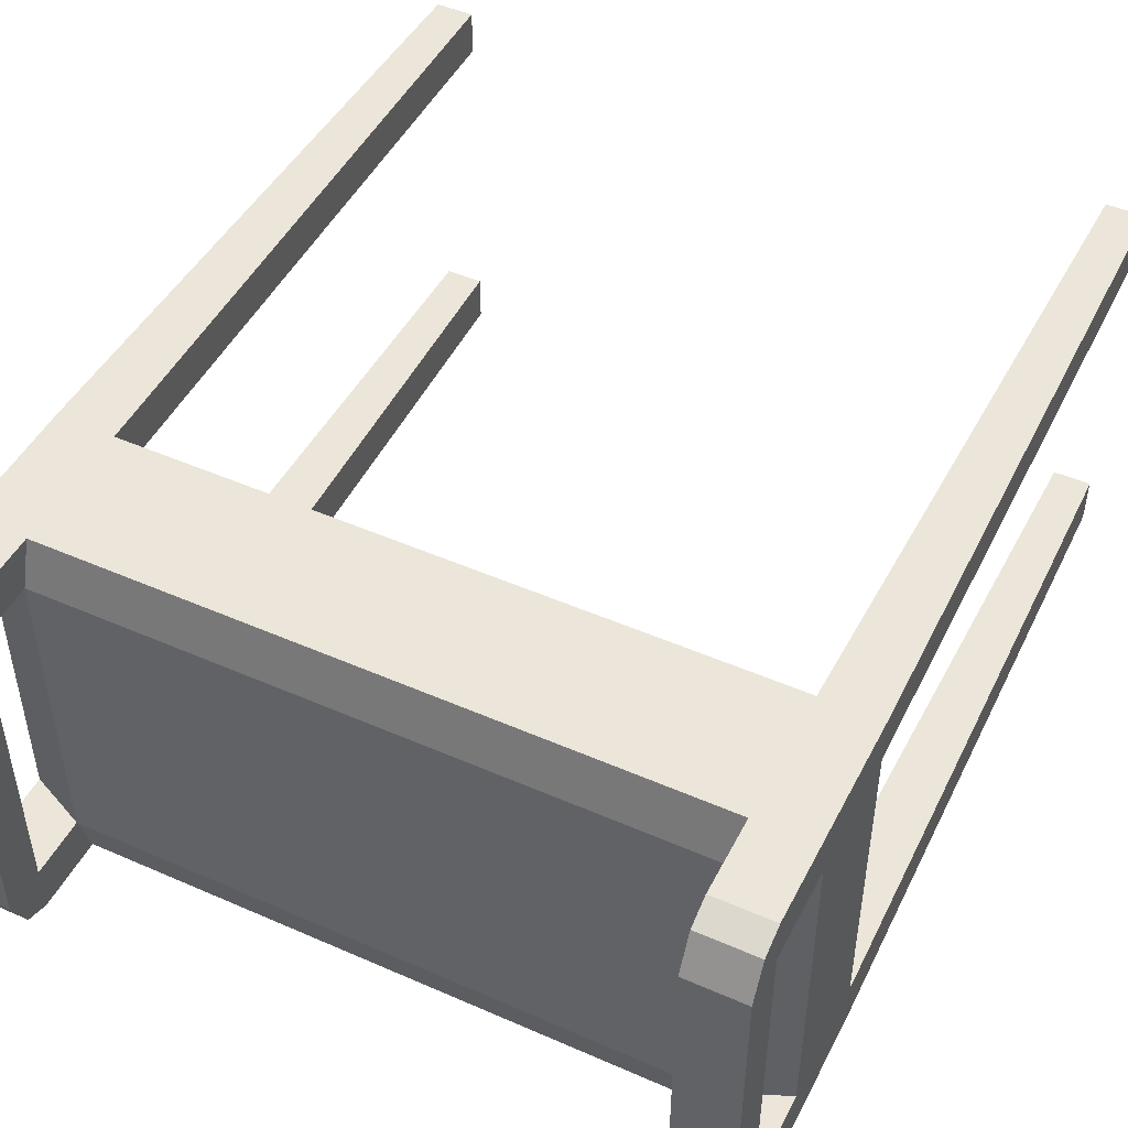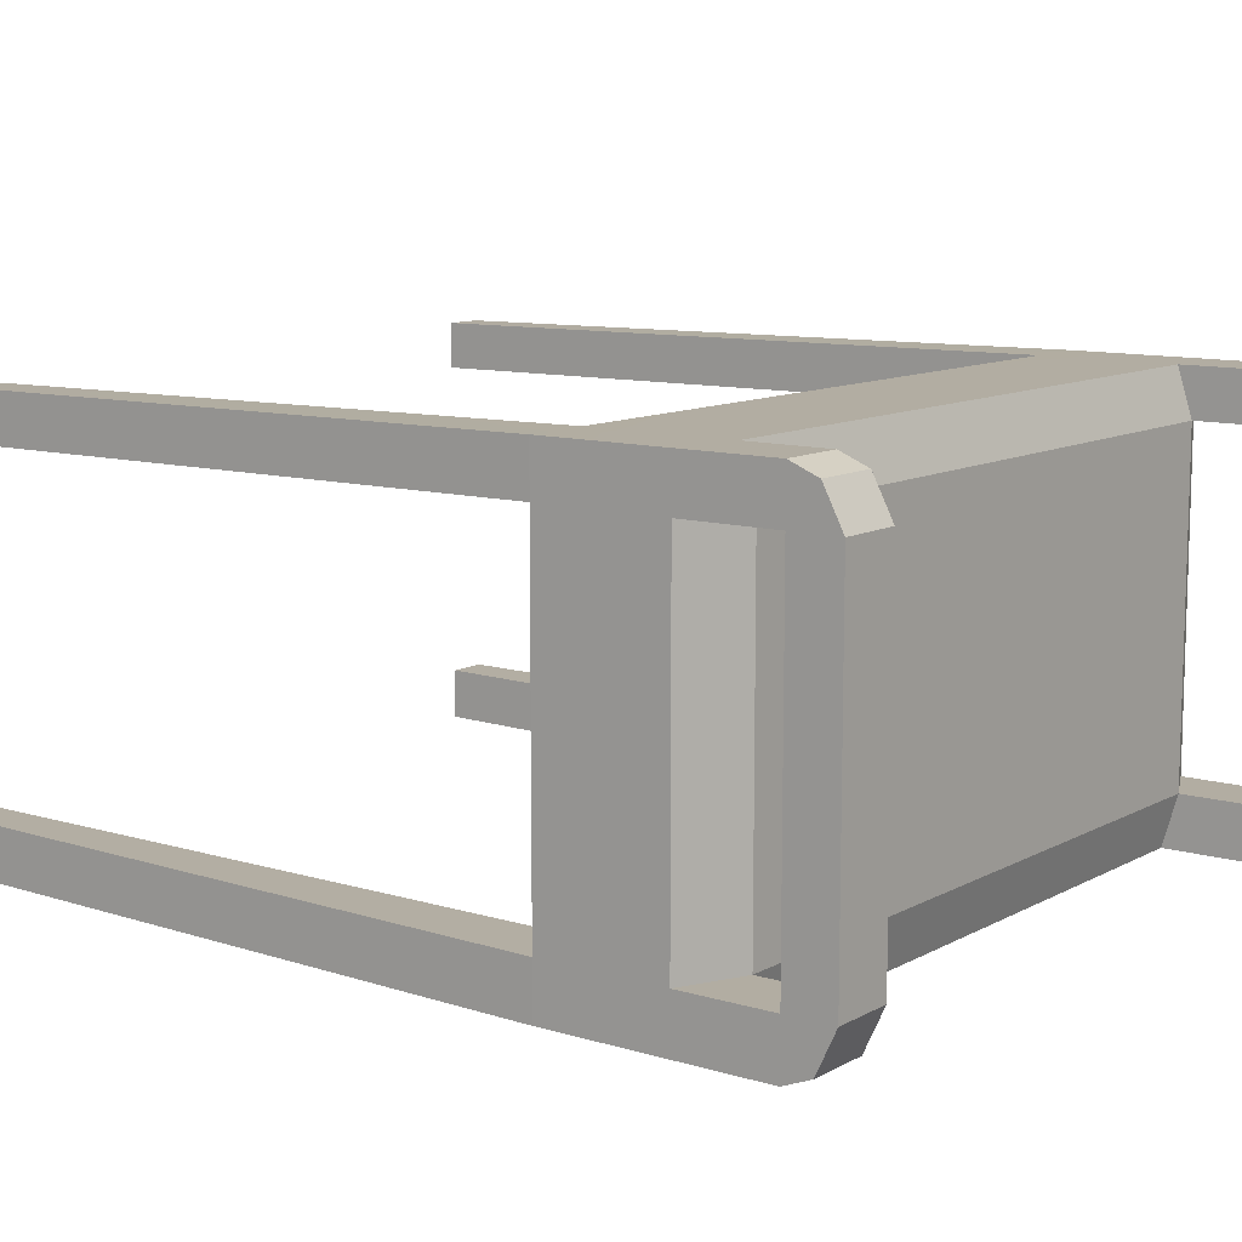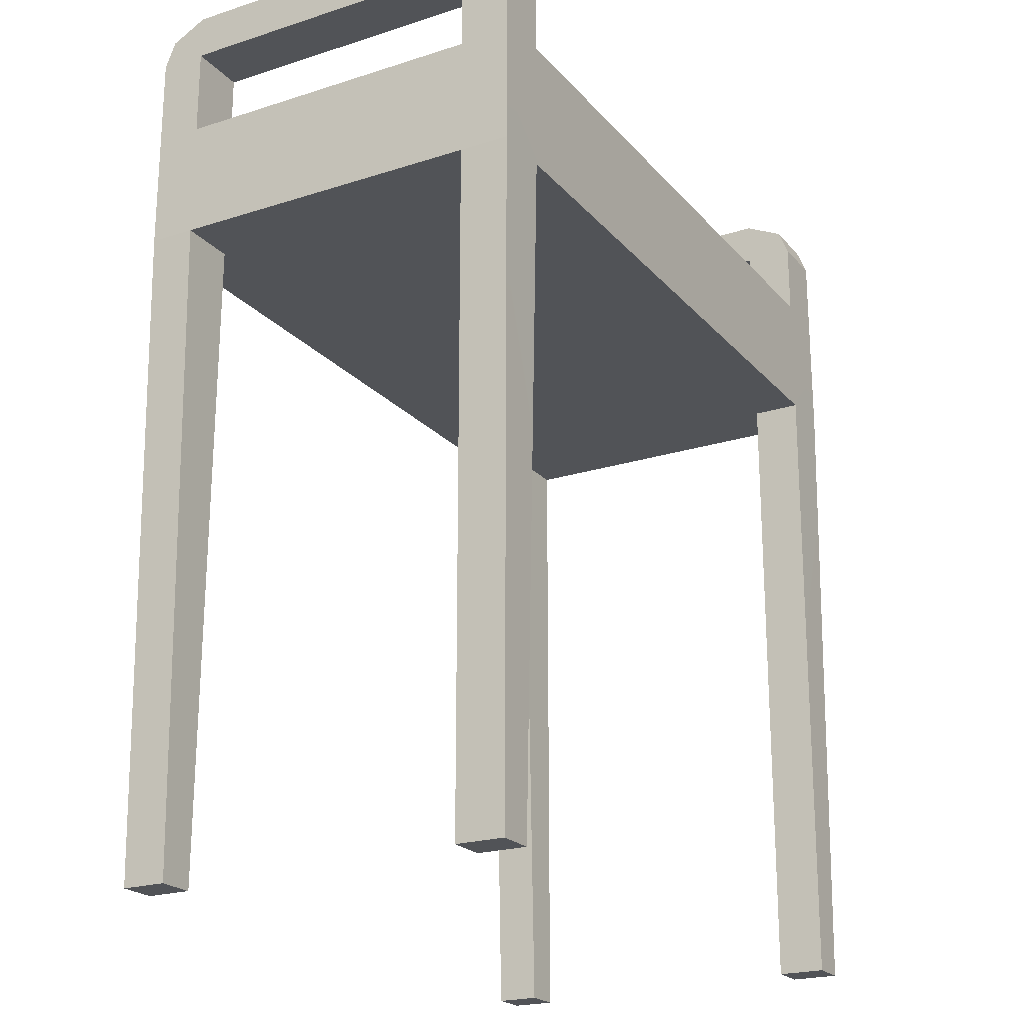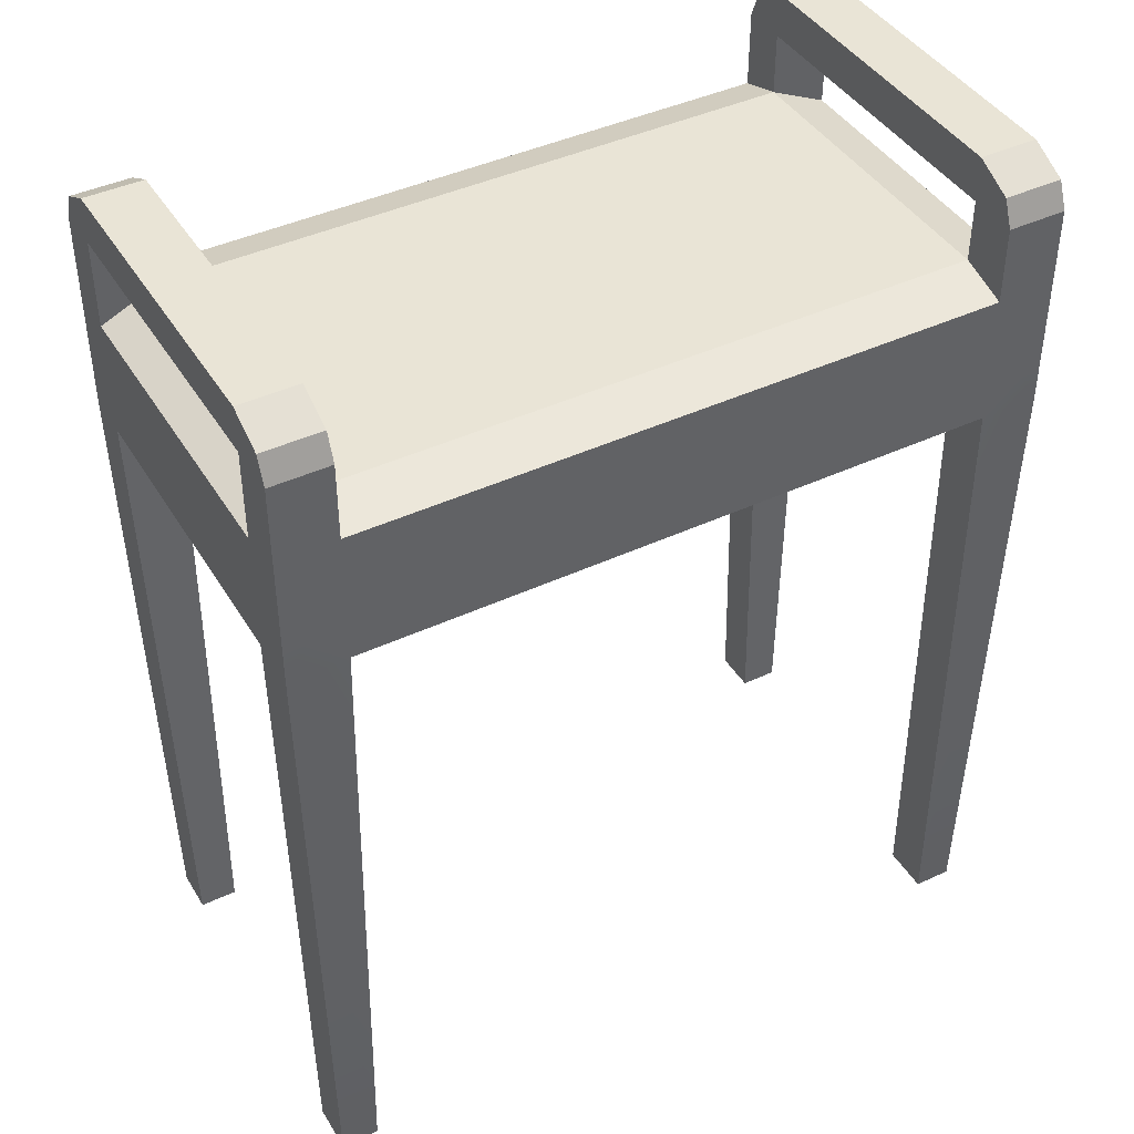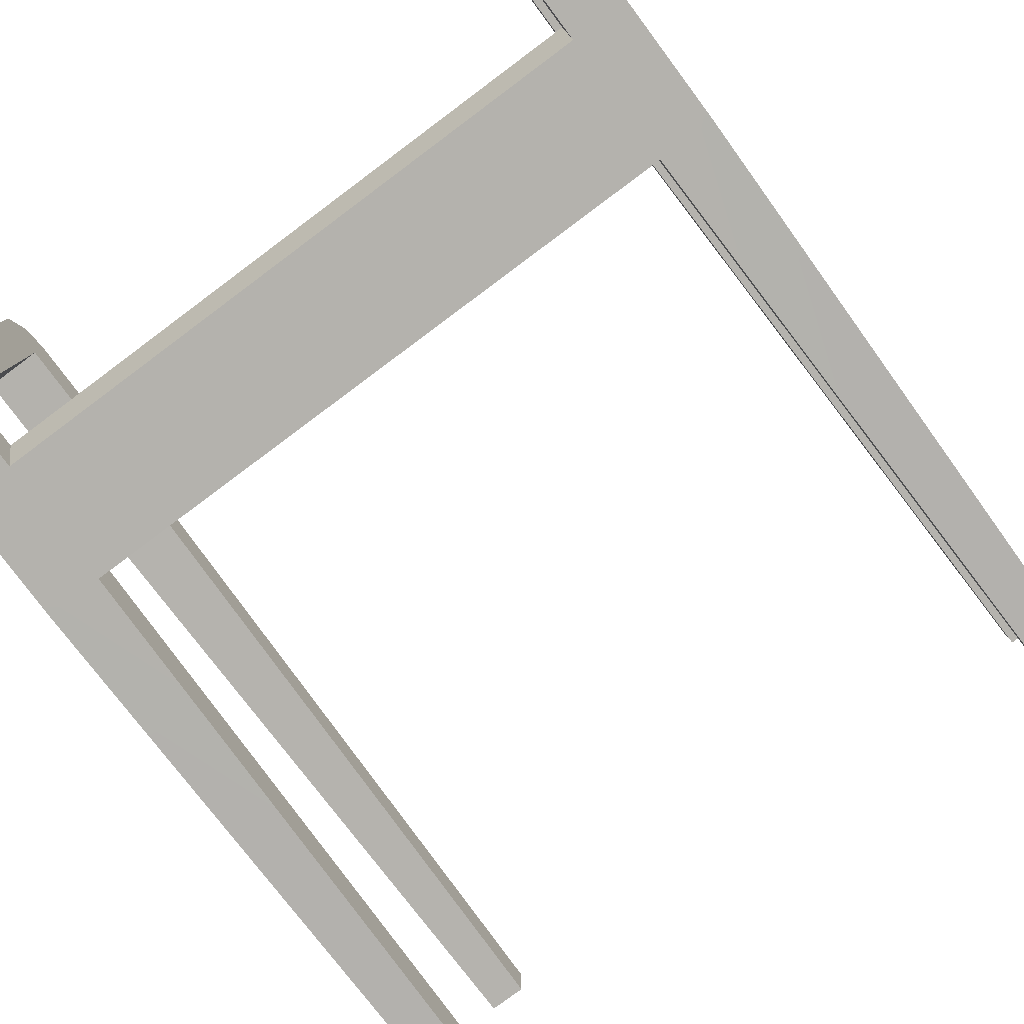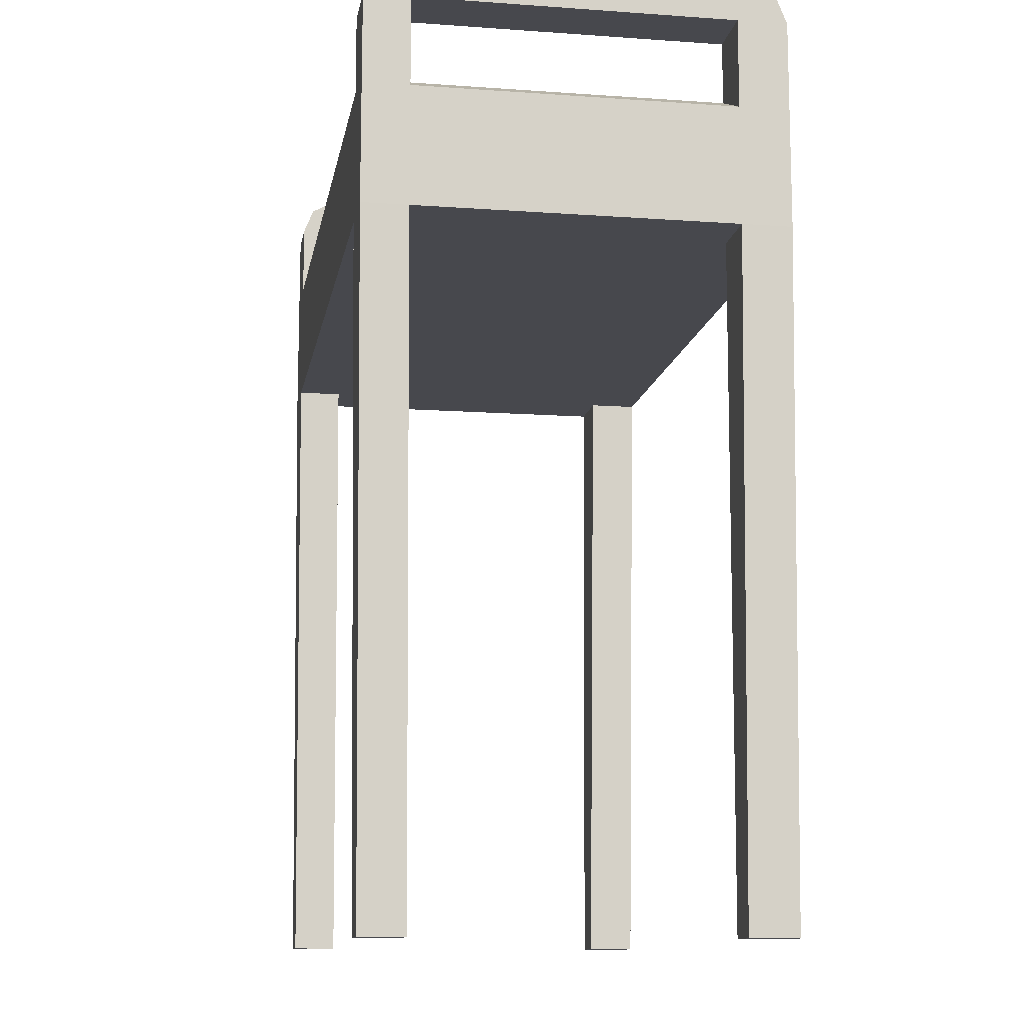
<metadata>
{"format":"obj","ext":"obj","renderer":"f3d","projection":"perspective","resolution":1024,"background":"white","views":[{"elev":47.5,"azim":26.3,"up":"+Y"},{"elev":10.6,"azim":-53.0,"up":"+Y"},{"elev":-21.8,"azim":-60.6,"up":"+Z"},{"elev":42.5,"azim":-29.2,"up":"+Z"},{"elev":-79.6,"azim":36.7,"up":"+Y"},{"elev":-11.8,"azim":-99.7,"up":"+Z"}]}
</metadata>
<code>
o pianoStool_CrackedWood_0
v 0 0.5316 2.02
v 0 0.5316 2.088
v 0.8198 0.5316 2.088
v 0.8198 0.5316 2.02
v 0.9695 0.5316 2.056
v 0.9695 0.5316 2.004
v 0.9695 -0.4036 2.004
v 0.9695 -0.4036 2.056
v 0.9695 -0.5316 2.056
v 0.9695 -0.5316 2.004
v 0 -0.4036 1.752
v 0.8198 -0.4036 1.752
v 0.8198 -0.5316 1.752
v 0 -0.5316 1.752
v 0.9695 0.5316 1.752
v 0.9695 0.4138 1.752
v 0.9433 0.4 0.04005
v 0.9433 0.5138 0.04005
v 0.8198 0.4138 2.284
v 0.8198 -0.4036 2.284
v 0.8198 -0.4036 2.399
v 0.8198 0.4138 2.399
v 0.8198 -0.5316 2.02
v 0.8198 -0.5316 2.088
v 0 -0.5316 2.088
v 0 -0.5316 2.02
v 0.9695 -0.5316 2.004
v 0.9695 -0.5316 2.056
v 0.8198 -0.5316 2.284
v 0.8198 -0.5043 2.352
v 0.8198 0.4138 1.752
v 0.8198 0.5316 1.752
v 0.846 0.5138 0.04005
v 0.846 0.4 0.04005
v 0.8198 0.4138 1.752
v 0.9695 0.4138 1.752
v 0.9695 -0.4036 1.752
v 0 0.5316 1.752
v 0.8198 0.5316 1.752
v 0 0.4138 1.752
v 0.9695 0.5316 2.004
v 0.9695 0.5316 2.056
v 0.9695 0.4138 2.056
v 0.9695 0.4138 2.004
v 0.9695 -0.4036 2.399
v 0.8198 -0.4036 2.399
v 0.8198 -0.5043 2.352
v 0.9695 -0.5043 2.352
v 0.9695 0.5043 2.352
v 0.8198 0.5043 2.352
v 0.8198 0.4138 2.399
v 0.9695 0.4138 2.399
v 0.9695 -0.5316 2.284
v 0.9695 -0.4036 2.284
v 0.9695 -0.4036 2.399
v 0.9695 -0.5043 2.352
v 0.8198 0.5316 2.284
v 0.8198 0.5043 2.352
v 0.9695 0.4138 2.284
v 0.9695 -0.4036 2.284
v 0.8198 -0.4036 2.284
v 0.8198 0.4138 2.284
v 0.9695 0.4138 2.284
v 0.9695 0.5316 2.284
v 0.9695 0.5043 2.352
v 0.9695 0.4138 2.399
v 0.8198 -0.5316 2.284
v 0.9695 -0.5316 2.284
v 0.9695 -0.5043 2.352
v 0.8198 -0.5043 2.352
v 0.9695 0.5316 2.284
v 0.8198 0.5316 2.284
v 0.8198 0.5043 2.352
v 0.9695 0.5043 2.352
v 0.9695 -0.5316 2.284
v 0.8198 -0.5316 2.284
v 0.9695 -0.4036 2.056
v 0.8198 -0.4036 2.125
v 0.8198 -0.4036 2.284
v 0.9695 -0.4036 2.284
v 0.8198 -0.4036 2.125
v 0.8198 -0.5316 2.088
v 0.8198 0.5316 2.284
v 0.9695 0.5316 2.284
v 0.8198 0.5316 2.088
v 0.8198 0.4138 2.125
v 0.8198 0.4138 2.125
v 0.9695 0.4138 2.056
v 0.9695 0.4138 2.284
v 0.8198 0.4138 2.284
v 0.8198 0.4138 2.399
v 0.8198 -0.4036 2.399
v 0.9695 -0.4036 2.399
v 0.9695 0.4138 2.399
v 0.9695 0.4138 1.752
v 0.9695 -0.4036 1.752
v 0.9695 0.5316 1.752
v 0.9695 -0.5316 1.752
v 0.8198 -0.5316 1.752
v 0 -0.5316 1.752
v 0.9695 -0.5316 1.752
v 0.8198 0.5316 1.752
v 0.9695 0.5316 1.752
v 0 0.5316 1.752
v 0.846 -0.39 0.04005
v 0.9433 -0.39 0.04005
v 0.9433 -0.5136 0.04005
v 0.846 -0.5136 0.04005
v 0.846 0.5138 0.04005
v 0.9433 0.5138 0.04005
v 0.9433 0.4 0.04005
v 0.846 0.4 0.04005
v 0.9695 0.4138 1.752
v 0.8198 0.4138 1.752
v 0.846 0.4 0.04005
v 0.9433 0.4 0.04005
v 0.9433 0.5138 0.04005
v 0.846 0.5138 0.04005
v 0.8198 -0.5316 1.752
v 0.8198 -0.4036 1.752
v 0.846 -0.39 0.04005
v 0.846 -0.5136 0.04005
v 0.846 -0.5136 0.04005
v 0.9433 -0.5136 0.04005
v 0.8198 -0.4036 1.752
v 0.9695 -0.4036 1.752
v 0.9433 -0.39 0.04005
v 0.846 -0.39 0.04005
v 0.9695 -0.4036 1.752
v 0.9695 -0.5316 1.752
v 0.9433 -0.5136 0.04005
v 0.9433 -0.39 0.04005
v -0.8198 0.5316 2.02
v -0.8198 0.5316 2.088
v -0.9695 0.5316 2.004
v -0.9695 0.5316 2.056
v -0.9695 -0.4036 2.004
v -0.9695 -0.5316 2.004
v -0.9695 -0.5316 2.056
v -0.9695 -0.4036 2.056
v -0.8198 -0.5316 1.752
v -0.8198 -0.4036 1.752
v -0.9695 0.5316 1.752
v -0.9433 0.5138 0.04005
v -0.9433 0.4 0.04005
v -0.9695 0.4138 1.752
v -0.8198 0.4138 2.284
v -0.8198 0.4138 2.399
v -0.8198 -0.4036 2.399
v -0.8198 -0.4036 2.284
v -0.8198 -0.5316 2.02
v -0.8198 -0.5316 2.088
v -0.9695 -0.5316 2.004
v -0.9695 -0.5316 2.056
v -0.8198 -0.5043 2.352
v -0.8198 -0.5316 2.284
v -0.8198 0.4138 1.752
v -0.846 0.4 0.04005
v -0.846 0.5138 0.04005
v -0.8198 0.5316 1.752
v -0.8198 0.4138 1.752
v -0.9695 -0.4036 1.752
v -0.9695 0.4138 1.752
v -0.8198 0.5316 1.752
v -0.9695 0.5316 2.004
v -0.9695 0.4138 2.004
v -0.9695 0.4138 2.056
v -0.9695 0.5316 2.056
v -0.9695 -0.4036 2.399
v -0.9695 -0.5043 2.352
v -0.8198 -0.5043 2.352
v -0.8198 -0.4036 2.399
v -0.9695 0.5043 2.352
v -0.9695 0.4138 2.399
v -0.8198 0.4138 2.399
v -0.8198 0.5043 2.352
v -0.9695 -0.5316 2.284
v -0.9695 -0.5043 2.352
v -0.9695 -0.4036 2.399
v -0.9695 -0.4036 2.284
v -0.8198 0.5316 2.284
v -0.8198 0.5043 2.352
v -0.9695 0.4138 2.284
v -0.8198 0.4138 2.284
v -0.8198 -0.4036 2.284
v -0.9695 -0.4036 2.284
v -0.9695 0.4138 2.284
v -0.9695 0.4138 2.399
v -0.9695 0.5043 2.352
v -0.9695 0.5316 2.284
v -0.8198 -0.5316 2.284
v -0.8198 -0.5043 2.352
v -0.9695 -0.5043 2.352
v -0.9695 -0.5316 2.284
v -0.9695 0.5316 2.284
v -0.9695 0.5043 2.352
v -0.8198 0.5043 2.352
v -0.8198 0.5316 2.284
v -0.8198 -0.5316 2.284
v -0.9695 -0.5316 2.284
v -0.9695 -0.4036 2.056
v -0.9695 -0.4036 2.284
v -0.8198 -0.4036 2.284
v -0.8198 -0.4036 2.125
v -0.8198 -0.4036 2.125
v -0.8198 -0.5316 2.088
v -0.9695 0.5316 2.284
v -0.8198 0.5316 2.284
v -0.8198 0.5316 2.088
v -0.8198 0.4138 2.125
v -0.8198 0.4138 2.125
v -0.8198 0.4138 2.284
v -0.9695 0.4138 2.284
v -0.9695 0.4138 2.056
v -0.8198 0.4138 2.399
v -0.9695 0.4138 2.399
v -0.9695 -0.4036 2.399
v -0.8198 -0.4036 2.399
v -0.9695 0.4138 1.752
v -0.9695 -0.4036 1.752
v -0.9695 0.5316 1.752
v -0.9695 -0.5316 1.752
v -0.8198 -0.5316 1.752
v -0.9695 -0.5316 1.752
v -0.8198 0.5316 1.752
v -0.9695 0.5316 1.752
v -0.846 -0.39 0.04005
v -0.846 -0.5136 0.04005
v -0.9433 -0.5136 0.04005
v -0.9433 -0.39 0.04005
v -0.846 0.5138 0.04005
v -0.846 0.4 0.04005
v -0.9433 0.4 0.04005
v -0.9433 0.5138 0.04005
v -0.9695 0.4138 1.752
v -0.9433 0.4 0.04005
v -0.846 0.4 0.04005
v -0.8198 0.4138 1.752
v -0.846 0.5138 0.04005
v -0.9433 0.5138 0.04005
v -0.8198 -0.5316 1.752
v -0.846 -0.5136 0.04005
v -0.846 -0.39 0.04005
v -0.8198 -0.4036 1.752
v -0.9433 -0.5136 0.04005
v -0.846 -0.5136 0.04005
v -0.8198 -0.4036 1.752
v -0.846 -0.39 0.04005
v -0.9433 -0.39 0.04005
v -0.9695 -0.4036 1.752
v -0.9695 -0.4036 1.752
v -0.9433 -0.39 0.04005
v -0.9433 -0.5136 0.04005
v -0.9695 -0.5316 1.752
f 1 2 3
f 1 3 4
f 4 3 5
f 4 5 6
f 7 8 9
f 7 9 10
f 11 12 13
f 11 13 14
f 15 16 17
f 15 17 18
f 19 20 21
f 19 21 22
f 23 24 25
f 23 25 26
f 27 28 24
f 27 24 23
f 20 29 30
f 20 30 21
f 31 32 33
f 31 33 34
f 35 36 37
f 35 37 12
f 38 39 35
f 38 35 40
f 40 35 12
f 40 12 11
f 41 42 43
f 41 43 44
f 44 43 8
f 44 8 7
f 45 46 47
f 45 47 48
f 49 50 51
f 49 51 52
f 53 54 55
f 53 55 56
f 57 19 22
f 57 22 58
f 59 60 61
f 59 61 62
f 63 64 65
f 63 65 66
f 67 68 69
f 67 69 70
f 71 72 73
f 71 73 74
f 24 28 75
f 24 75 76
f 77 78 79
f 77 79 80
f 9 8 54
f 9 54 53
f 81 82 29
f 81 29 20
f 5 3 83
f 5 83 84
f 43 42 64
f 43 64 63
f 85 86 19
f 85 19 57
f 87 88 89
f 87 89 90
f 91 92 93
f 91 93 94
f 66 55 54
f 66 54 63
f 95 44 7
f 95 7 96
f 97 41 44
f 97 44 95
f 98 27 23
f 98 23 99
f 99 23 26
f 99 26 100
f 96 7 10
f 96 10 101
f 102 4 6
f 102 6 103
f 104 1 4
f 104 4 102
f 105 106 107
f 105 107 108
f 109 110 111
f 109 111 112
f 113 114 115
f 113 115 116
f 102 103 117
f 102 117 118
f 119 120 121
f 119 121 122
f 98 99 123
f 98 123 124
f 125 126 127
f 125 127 128
f 129 130 131
f 129 131 132
f 1 133 134
f 1 134 2
f 133 135 136
f 133 136 134
f 137 138 139
f 137 139 140
f 11 14 141
f 11 141 142
f 143 144 145
f 143 145 146
f 147 148 149
f 147 149 150
f 151 26 25
f 151 25 152
f 153 151 152
f 153 152 154
f 150 149 155
f 150 155 156
f 157 158 159
f 157 159 160
f 161 142 162
f 161 162 163
f 38 40 161
f 38 161 164
f 40 11 142
f 40 142 161
f 165 166 167
f 165 167 168
f 166 137 140
f 166 140 167
f 169 170 171
f 169 171 172
f 173 174 175
f 173 175 176
f 177 178 179
f 177 179 180
f 181 182 148
f 181 148 147
f 183 184 185
f 183 185 186
f 187 188 189
f 187 189 190
f 191 192 193
f 191 193 194
f 195 196 197
f 195 197 198
f 152 199 200
f 152 200 154
f 201 202 203
f 201 203 204
f 139 177 180
f 139 180 140
f 205 150 156
f 205 156 206
f 136 207 208
f 136 208 134
f 167 187 190
f 167 190 168
f 209 181 147
f 209 147 210
f 211 212 213
f 211 213 214
f 215 216 217
f 215 217 218
f 188 187 180
f 188 180 179
f 219 220 137
f 219 137 166
f 221 219 166
f 221 166 165
f 222 223 151
f 222 151 153
f 223 100 26
f 223 26 151
f 220 224 138
f 220 138 137
f 225 226 135
f 225 135 133
f 104 225 133
f 104 133 1
f 227 228 229
f 227 229 230
f 231 232 233
f 231 233 234
f 235 236 237
f 235 237 238
f 225 239 240
f 225 240 226
f 241 242 243
f 241 243 244
f 222 245 246
f 222 246 223
f 247 248 249
f 247 249 250
f 251 252 253
f 251 253 254
o pianoStool_PianoCush_0
v 0.8198 -0.4036 2.125
v 0 -0.4036 2.125
v 0 -0.5316 2.088
v 0.8198 -0.5316 2.088
v 0.8198 0.5316 2.088
v 0 0.5316 2.088
v 0 0.4138 2.125
v 0.8198 0.4138 2.125
v 0.8198 0.4138 2.125
v 0 0.4138 2.125
v 0 -0.4036 2.125
v 0.8198 -0.4036 2.125
v 0.9695 0.4138 2.056
v 0.8198 0.4138 2.125
v 0.8198 -0.4036 2.125
v 0.9695 -0.4036 2.056
v -0.8198 -0.4036 2.125
v -0.8198 -0.5316 2.088
v -0.8198 0.5316 2.088
v -0.8198 0.4138 2.125
v -0.8198 0.4138 2.125
v -0.8198 -0.4036 2.125
v -0.9695 0.4138 2.056
v -0.9695 -0.4036 2.056
v -0.8198 -0.4036 2.125
v -0.8198 0.4138 2.125
f 255 256 257
f 255 257 258
f 259 260 261
f 259 261 262
f 263 264 265
f 263 265 266
f 267 268 269
f 267 269 270
f 271 272 257
f 271 257 256
f 273 274 261
f 273 261 260
f 275 276 265
f 275 265 264
f 277 278 279
f 277 279 280

</code>
